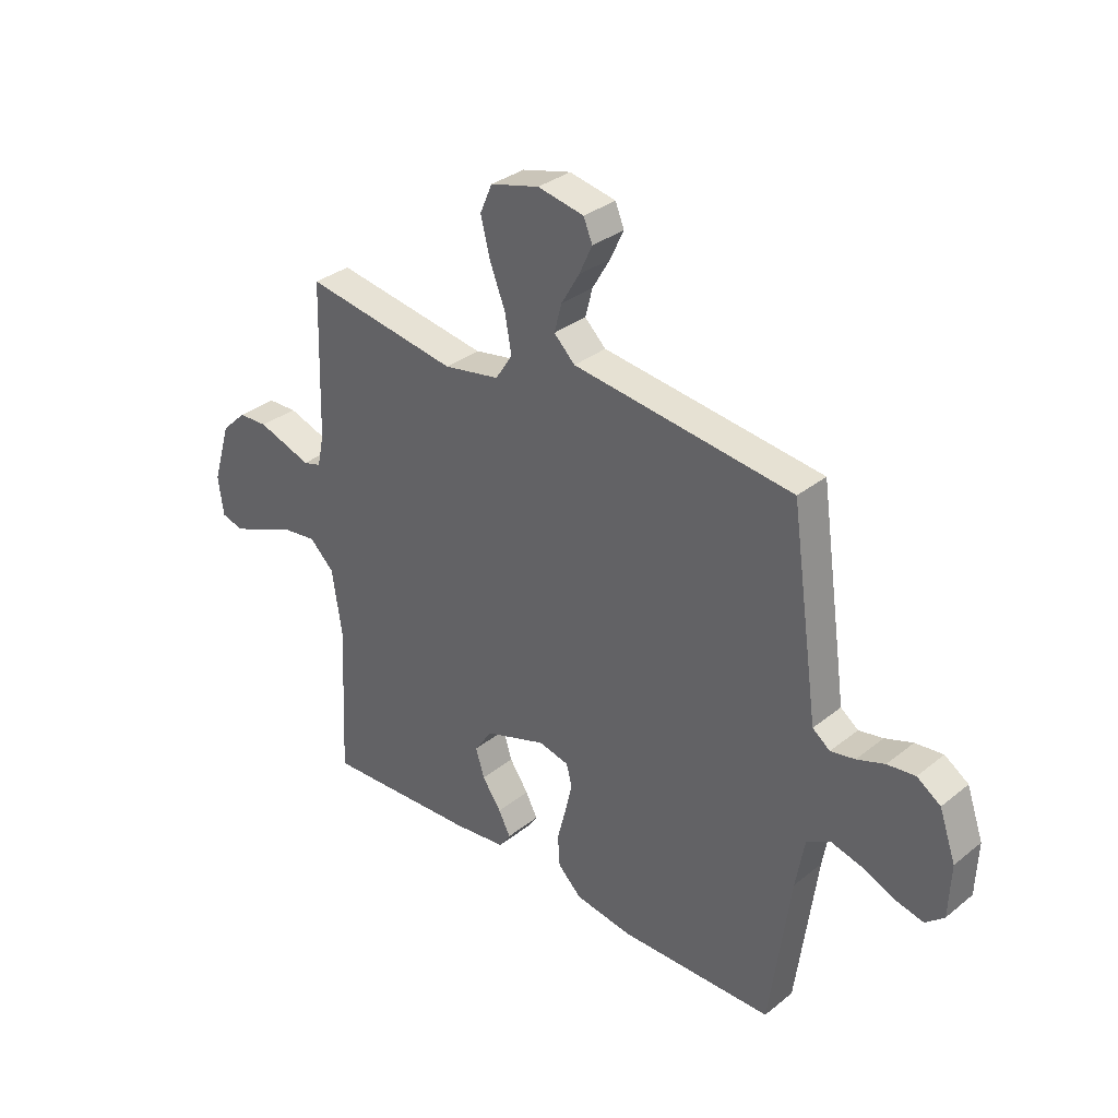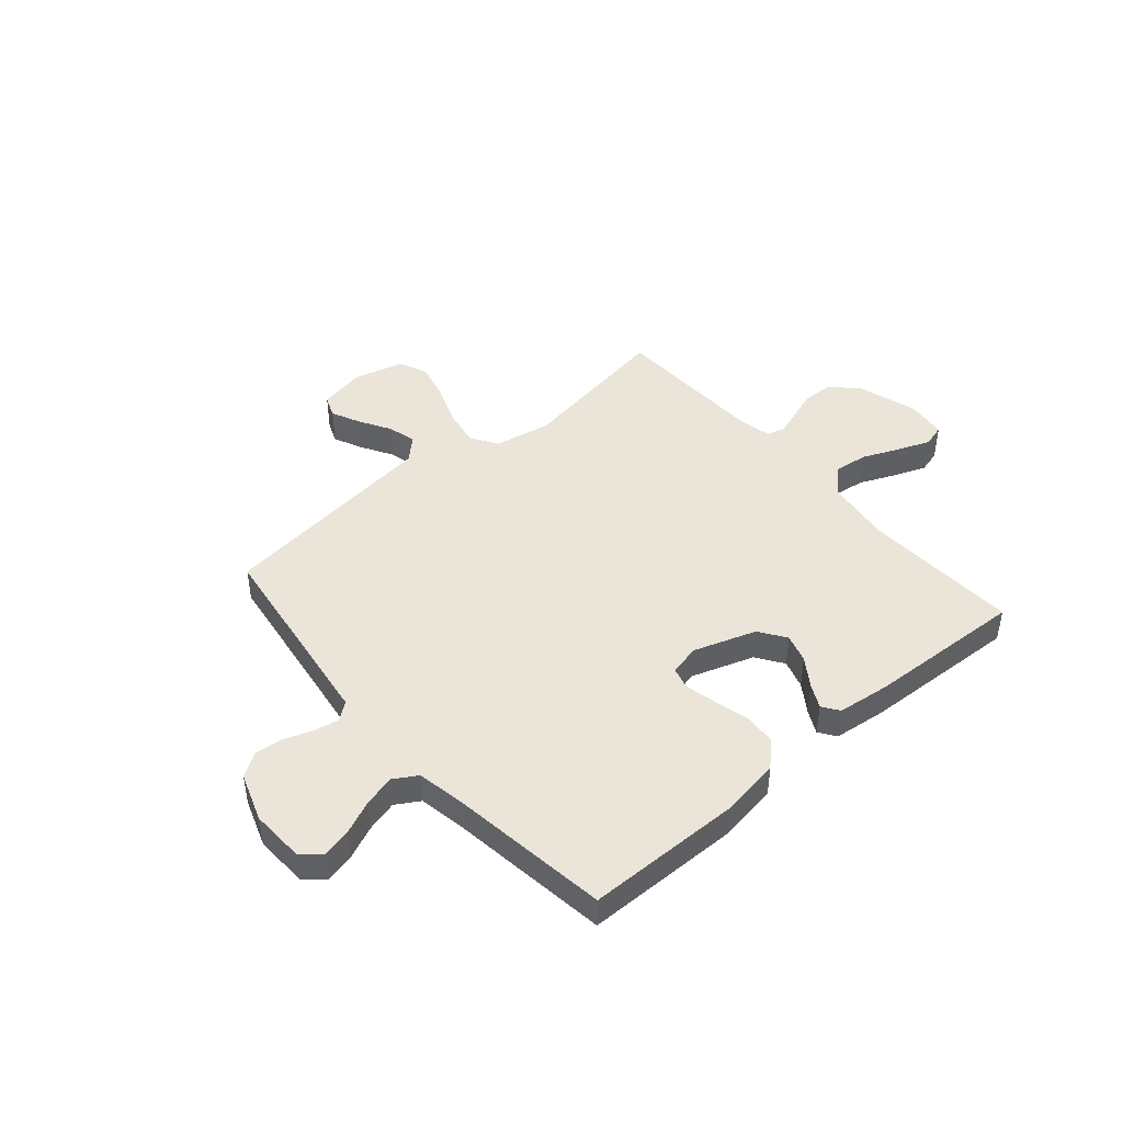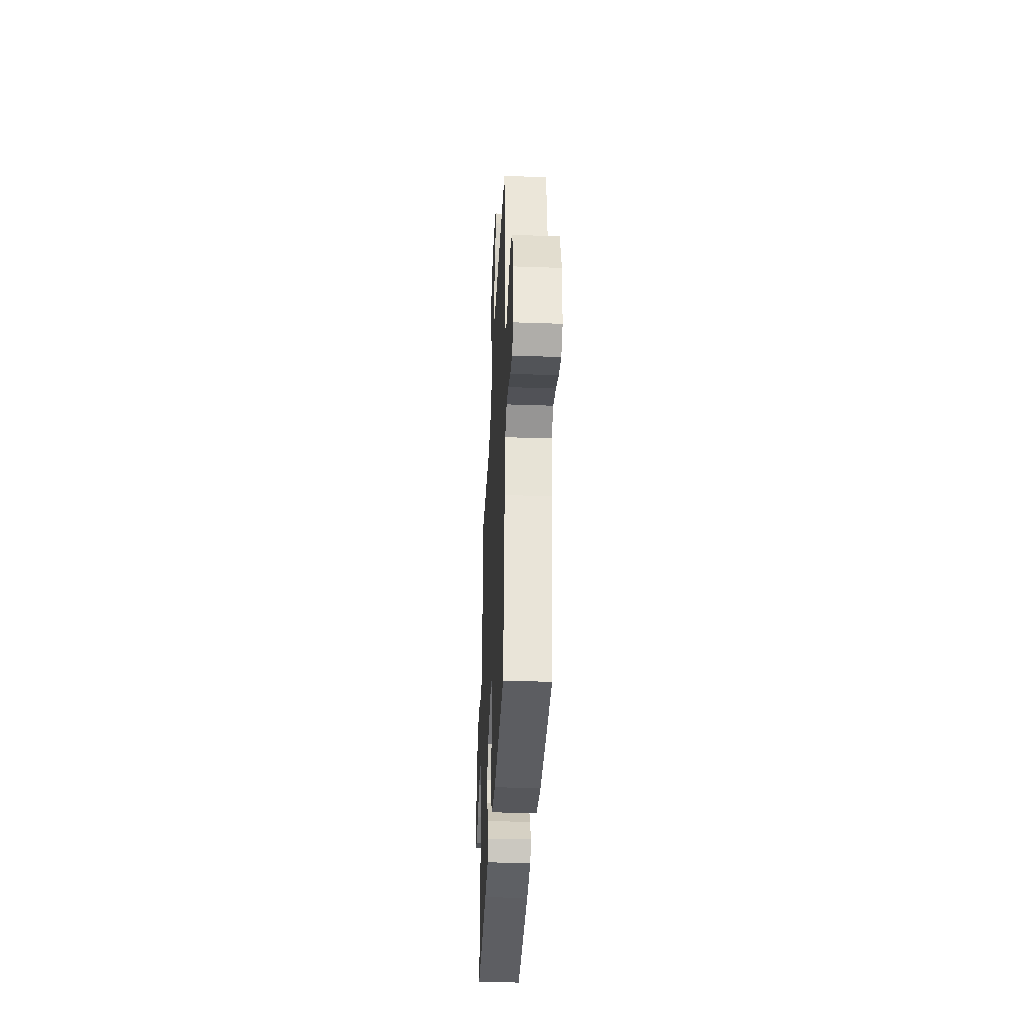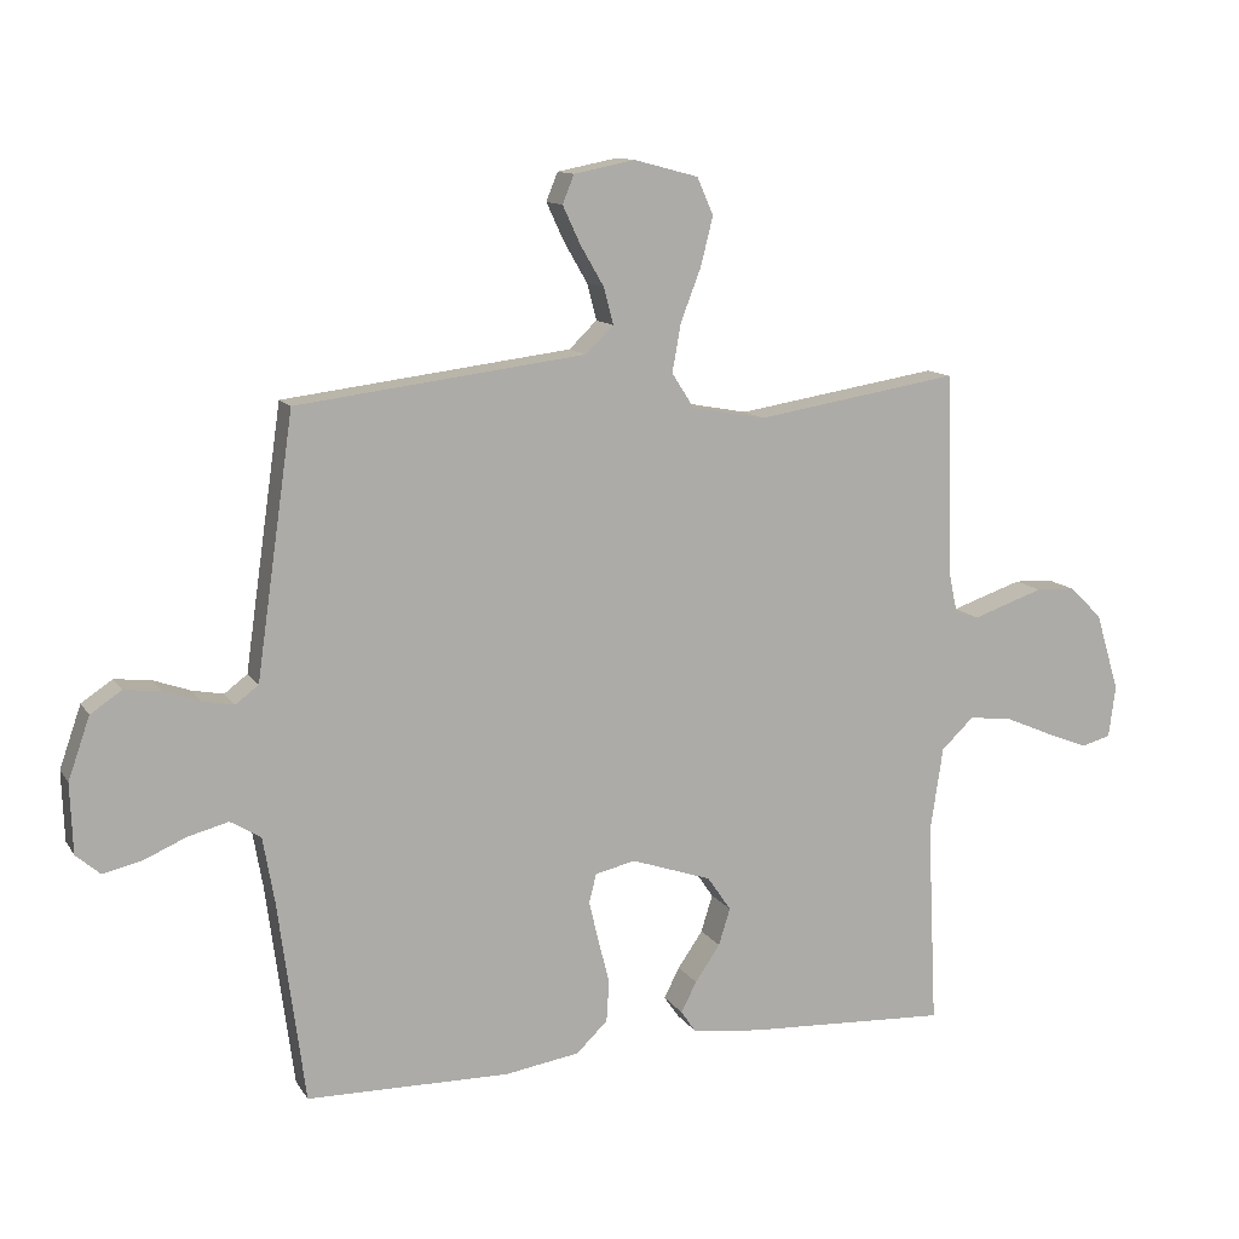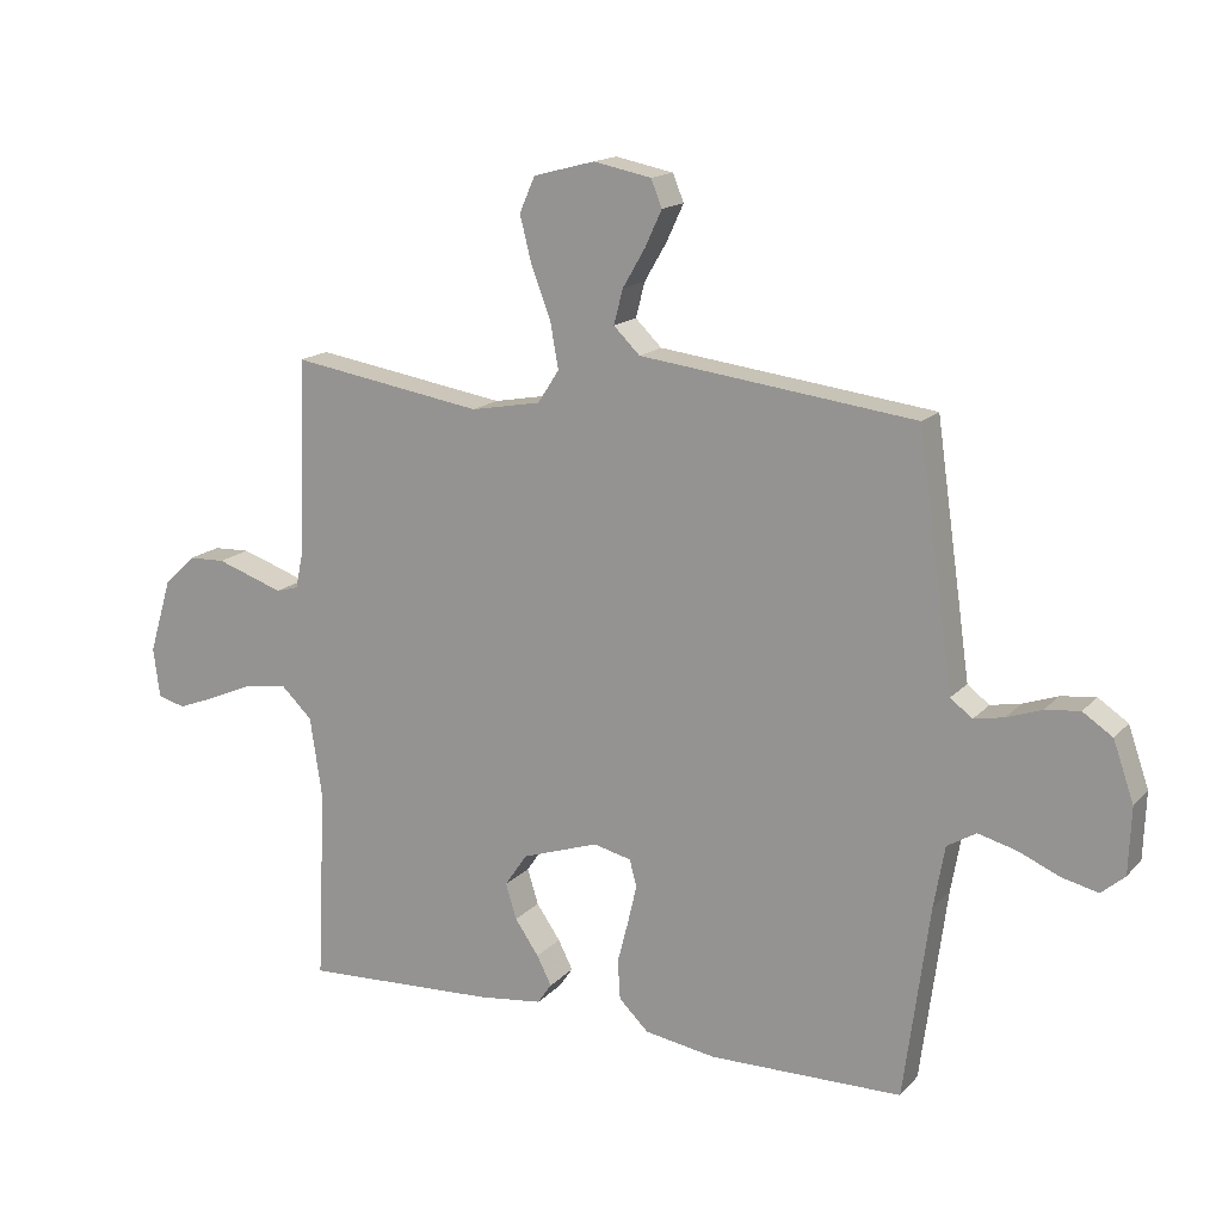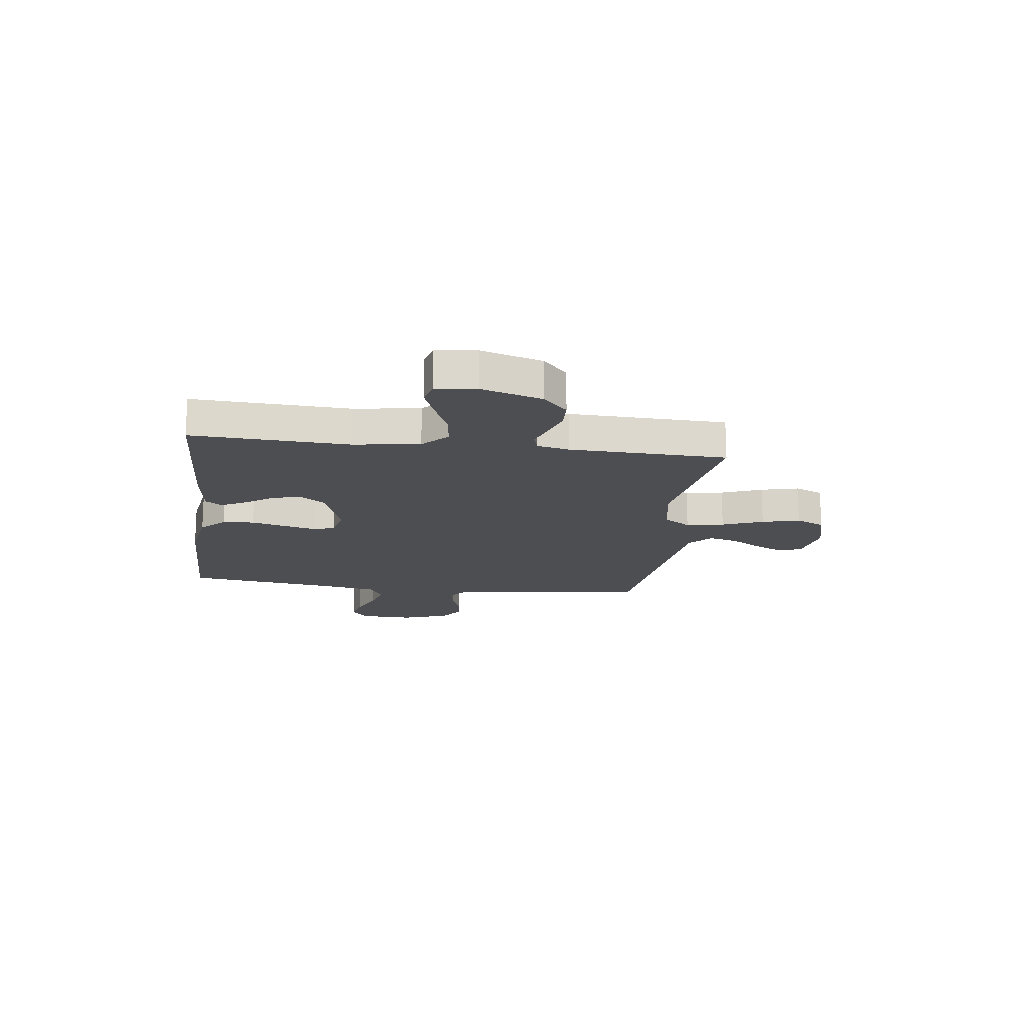
<metadata>
{"format":"obj","ext":"obj","renderer":"f3d","projection":"perspective","resolution":1024,"background":"white","views":[{"elev":33.0,"azim":42.4,"up":"+Z"},{"elev":44.8,"azim":139.3,"up":"+Y"},{"elev":-36.4,"azim":87.4,"up":"+Z"},{"elev":11.8,"azim":159.6,"up":"+Z"},{"elev":15.8,"azim":27.1,"up":"+Z"},{"elev":-17.0,"azim":-97.3,"up":"+Y"}]}
</metadata>
<code>
v -0.5 0.07 -0.5
v -0.486 0.07 -0.2
v -0.505 0.07 -0.073
v -0.553 0.07 -0.027
v -0.618 0.07 -0.035
v -0.688 0.07 -0.065
v -0.75 0.07 -0.089
v -0.793 0.07 -0.077
v -0.803 0.07 0
v -0.768 0.07 0.116
v -0.719 0.07 0.163
v -0.662 0.07 0.165
v -0.606 0.07 0.146
v -0.557 0.07 0.129
v -0.522 0.07 0.139
v -0.509 0.07 0.2
v -0.5 0.07 0.5
v -0.2 0.07 0.451
v -0.091 0.07 0.471
v -0.058 0.07 0.522
v -0.071 0.07 0.594
v -0.101 0.07 0.672
v -0.119 0.07 0.744
v -0.095 0.07 0.799
v 0 0.07 0.824
v 0.09 0.07 0.806
v 0.107 0.07 0.764
v 0.081 0.07 0.708
v 0.046 0.07 0.648
v 0.032 0.07 0.594
v 0.073 0.07 0.554
v 0.2 0.07 0.538
v 0.5 0.07 0.5
v 0.543 0.07 0.2
v 0.555 0.07 0.115
v 0.589 0.07 0.089
v 0.636 0.07 0.098
v 0.69 0.07 0.117
v 0.744 0.07 0.123
v 0.79 0.07 0.092
v 0.822 0.07 0
v 0.818 0.07 -0.103
v 0.782 0.07 -0.134
v 0.726 0.07 -0.121
v 0.662 0.07 -0.093
v 0.602 0.07 -0.077
v 0.557 0.07 -0.104
v 0.54 0.07 -0.2
v 0.5 0.07 -0.5
v 0.2 0.07 -0.503
v 0.089 0.07 -0.485
v 0.043 0.07 -0.44
v 0.039 0.07 -0.379
v 0.056 0.07 -0.313
v 0.07 0.07 -0.253
v 0.059 0.07 -0.211
v 0 0.07 -0.197
v -0.119 0.07 -0.237
v -0.154 0.07 -0.288
v -0.137 0.07 -0.343
v -0.1 0.07 -0.397
v -0.077 0.07 -0.442
v -0.099 0.07 -0.474
v -0.2 0.07 -0.486
v -0.5 0 -0.5
v -0.486 0 -0.2
v -0.505 0 -0.073
v -0.553 0 -0.027
v -0.618 0 -0.035
v -0.688 0 -0.065
v -0.75 0 -0.089
v -0.793 0 -0.077
v -0.803 0 0
v -0.768 0 0.116
v -0.719 0 0.163
v -0.662 0 0.165
v -0.606 0 0.146
v -0.557 0 0.129
v -0.522 0 0.139
v -0.509 0 0.2
v -0.5 0 0.5
v -0.2 0 0.451
v -0.091 0 0.471
v -0.058 0 0.522
v -0.071 0 0.594
v -0.101 0 0.672
v -0.119 0 0.744
v -0.095 0 0.799
v 0 0 0.824
v 0.09 0 0.806
v 0.107 0 0.764
v 0.081 0 0.708
v 0.046 0 0.648
v 0.032 0 0.594
v 0.073 0 0.554
v 0.2 0 0.538
v 0.5 0 0.5
v 0.543 0 0.2
v 0.555 0 0.115
v 0.589 0 0.089
v 0.636 0 0.098
v 0.69 0 0.117
v 0.744 0 0.123
v 0.79 0 0.092
v 0.822 0 0
v 0.818 0 -0.103
v 0.782 0 -0.134
v 0.726 0 -0.121
v 0.662 0 -0.093
v 0.602 0 -0.077
v 0.557 0 -0.104
v 0.54 0 -0.2
v 0.5 0 -0.5
v 0.2 0 -0.503
v 0.089 0 -0.485
v 0.043 0 -0.44
v 0.039 0 -0.379
v 0.056 0 -0.313
v 0.07 0 -0.253
v 0.059 0 -0.211
v 0 0 -0.197
v -0.119 0 -0.237
v -0.154 0 -0.288
v -0.137 0 -0.343
v -0.1 0 -0.397
v -0.077 0 -0.442
v -0.099 0 -0.474
v -0.2 0 -0.486
f 64 1 2
f 63 64 2
f 62 63 2
f 61 62 2
f 60 61 2
f 59 60 2 3
f 58 59 3 4
f 57 58 4
f 56 57 4
f 52 53 54
f 51 52 54
f 50 51 54
f 49 50 54
f 48 49 54
f 47 48 54 55
f 46 47 55 56
f 43 44 45
f 42 43 45
f 41 42 45
f 40 41 45
f 39 40 45
f 38 39 45
f 37 38 45
f 36 37 45 46
f 46 56 4
f 36 46 4
f 35 36 4
f 35 4 5
f 34 35 5
f 33 34 5
f 32 33 5
f 31 32 5
f 27 28 29
f 26 27 29
f 25 26 29
f 24 25 29
f 23 24 29
f 22 23 29
f 21 22 29
f 20 21 29 30
f 19 20 30 31
f 16 17 18
f 15 16 18 19
f 12 13 14
f 11 12 14
f 10 11 14
f 9 10 14
f 8 9 14
f 7 8 14
f 6 7 14
f 5 6 14
f 5 14 15
f 5 15 19 31
f 66 65 128
f 66 128 127
f 66 127 126
f 66 126 125
f 66 125 124
f 67 66 124 123
f 68 67 123 122
f 68 122 121
f 68 121 120
f 118 117 116
f 118 116 115
f 118 115 114
f 118 114 113
f 118 113 112
f 119 118 112 111
f 120 119 111 110
f 109 108 107
f 109 107 106
f 109 106 105
f 109 105 104
f 109 104 103
f 109 103 102
f 109 102 101
f 110 109 101 100
f 68 120 110
f 68 110 100
f 68 100 99
f 69 68 99
f 69 99 98
f 69 98 97
f 69 97 96
f 69 96 95
f 93 92 91
f 93 91 90
f 93 90 89
f 93 89 88
f 93 88 87
f 93 87 86
f 93 86 85
f 94 93 85 84
f 95 94 84 83
f 82 81 80
f 83 82 80 79
f 78 77 76
f 78 76 75
f 78 75 74
f 78 74 73
f 78 73 72
f 78 72 71
f 78 71 70
f 78 70 69
f 79 78 69
f 95 83 79 69
f 1 65 66 2
f 2 66 67 3
f 3 67 68 4
f 4 68 69 5
f 5 69 70 6
f 6 70 71 7
f 7 71 72 8
f 8 72 73 9
f 9 73 74 10
f 10 74 75 11
f 11 75 76 12
f 12 76 77 13
f 13 77 78 14
f 14 78 79 15
f 15 79 80 16
f 16 80 81 17
f 17 81 82 18
f 18 82 83 19
f 19 83 84 20
f 20 84 85 21
f 21 85 86 22
f 22 86 87 23
f 23 87 88 24
f 24 88 89 25
f 25 89 90 26
f 26 90 91 27
f 27 91 92 28
f 28 92 93 29
f 29 93 94 30
f 30 94 95 31
f 31 95 96 32
f 32 96 97 33
f 33 97 98 34
f 34 98 99 35
f 35 99 100 36
f 36 100 101 37
f 37 101 102 38
f 38 102 103 39
f 39 103 104 40
f 40 104 105 41
f 41 105 106 42
f 42 106 107 43
f 43 107 108 44
f 44 108 109 45
f 45 109 110 46
f 46 110 111 47
f 47 111 112 48
f 48 112 113 49
f 49 113 114 50
f 50 114 115 51
f 51 115 116 52
f 52 116 117 53
f 53 117 118 54
f 54 118 119 55
f 55 119 120 56
f 56 120 121 57
f 57 121 122 58
f 58 122 123 59
f 59 123 124 60
f 60 124 125 61
f 61 125 126 62
f 62 126 127 63
f 63 127 128 64
f 64 128 65 1

</code>
